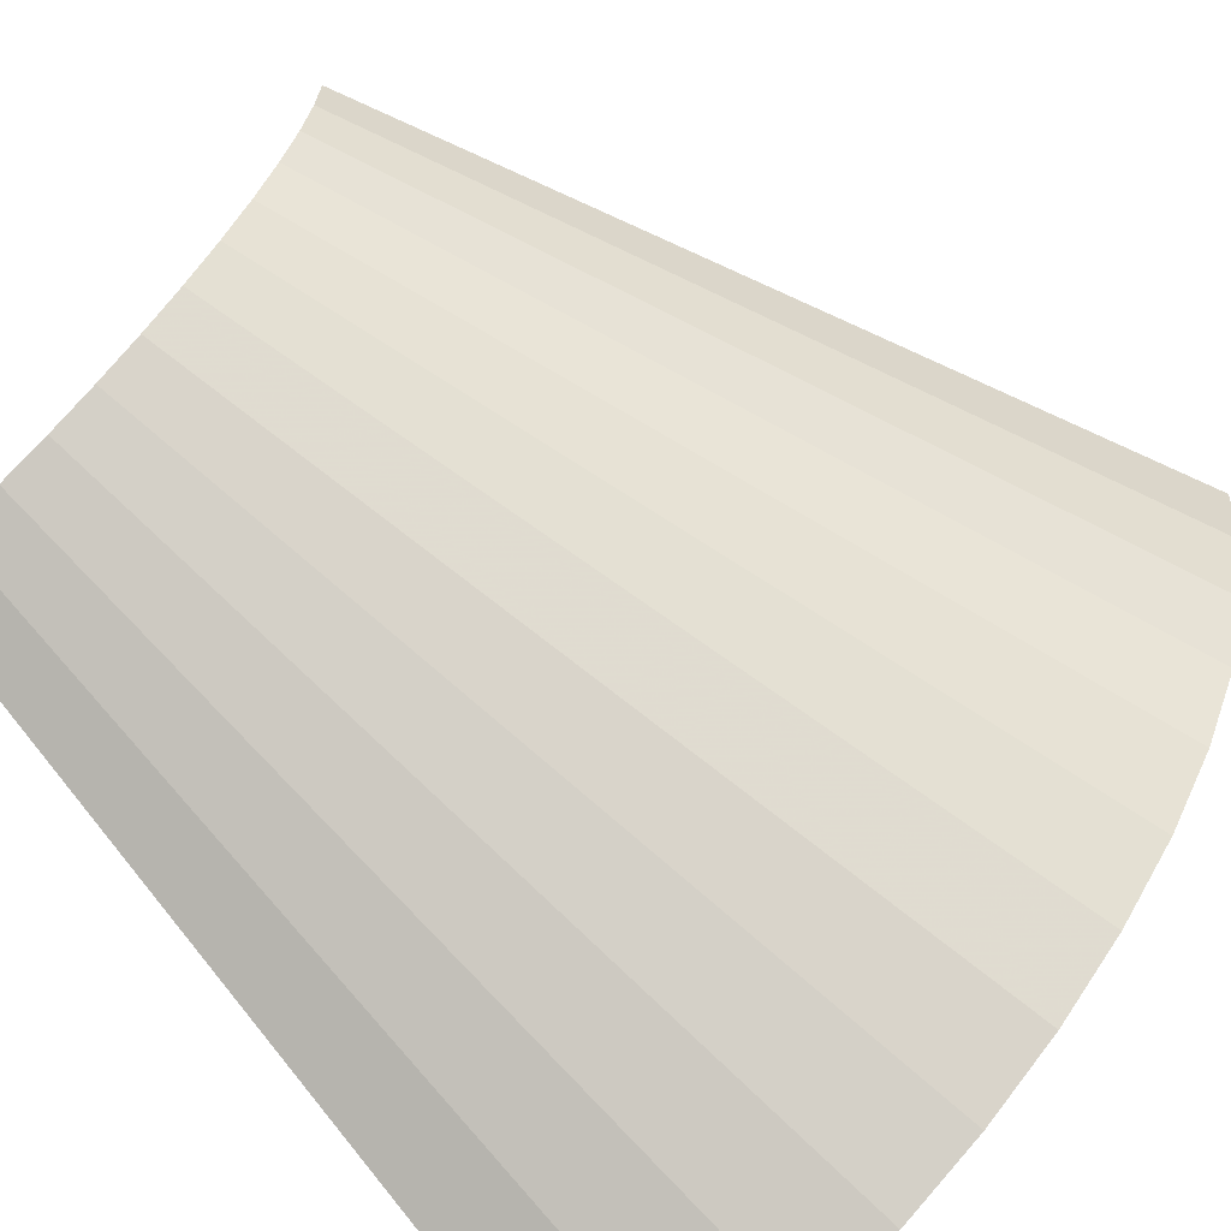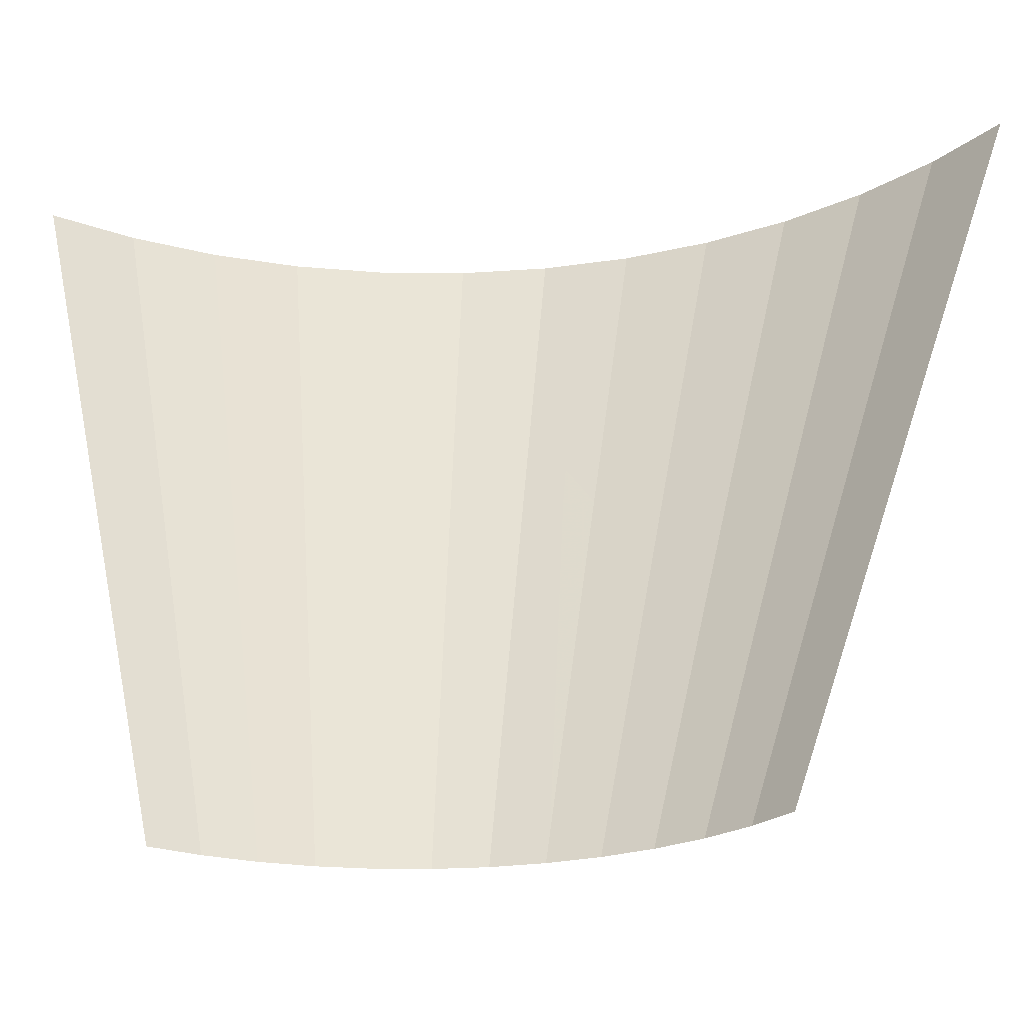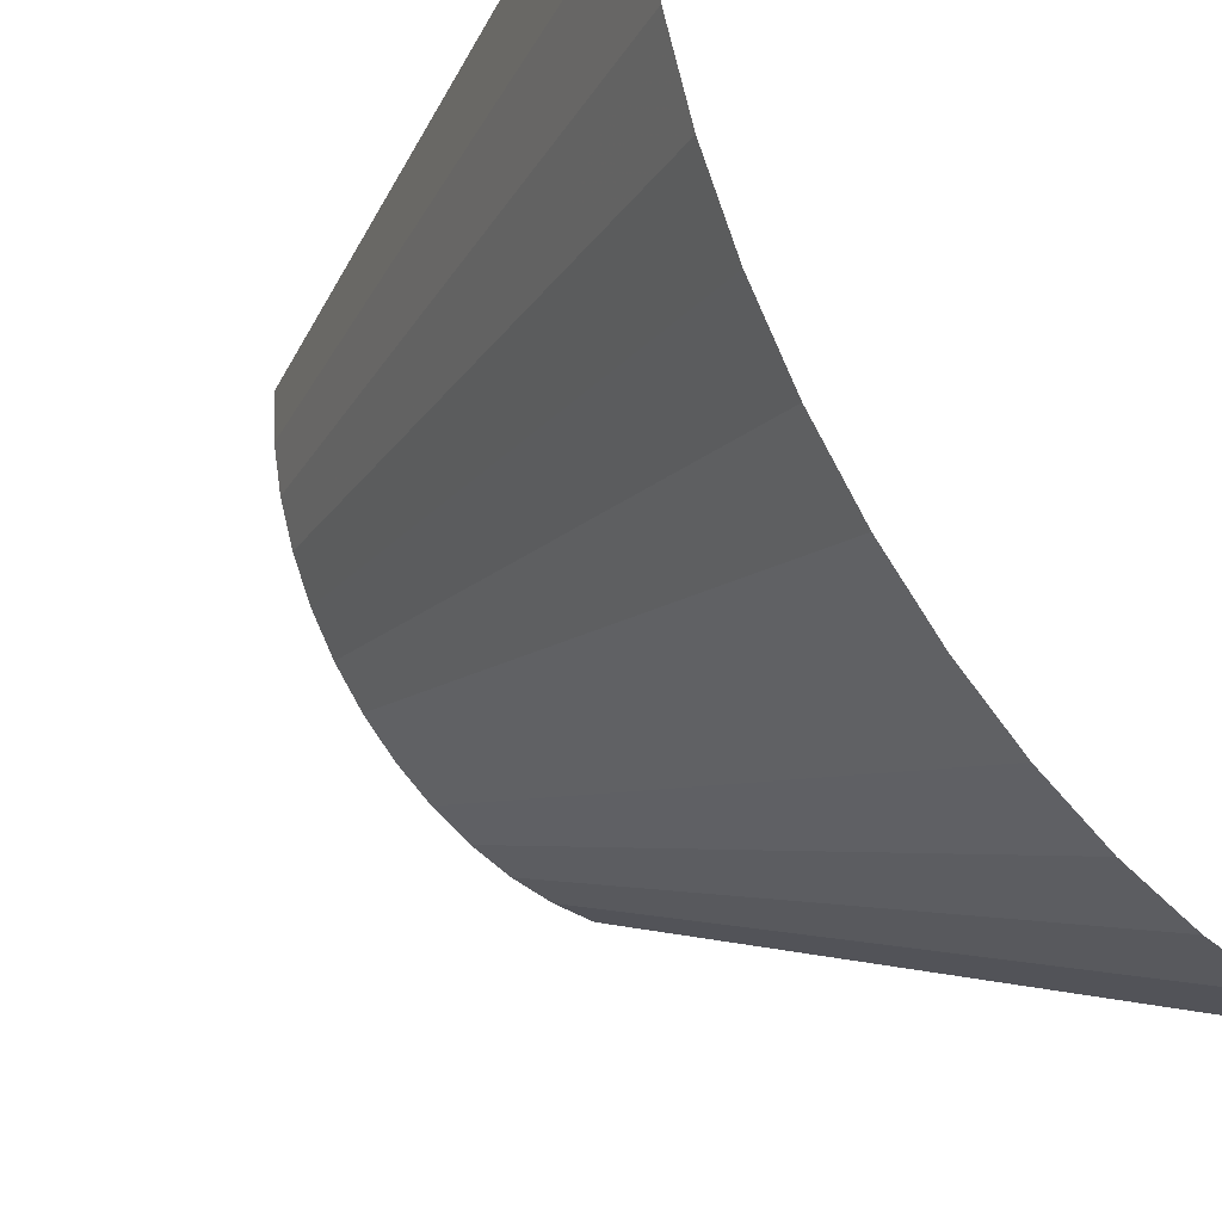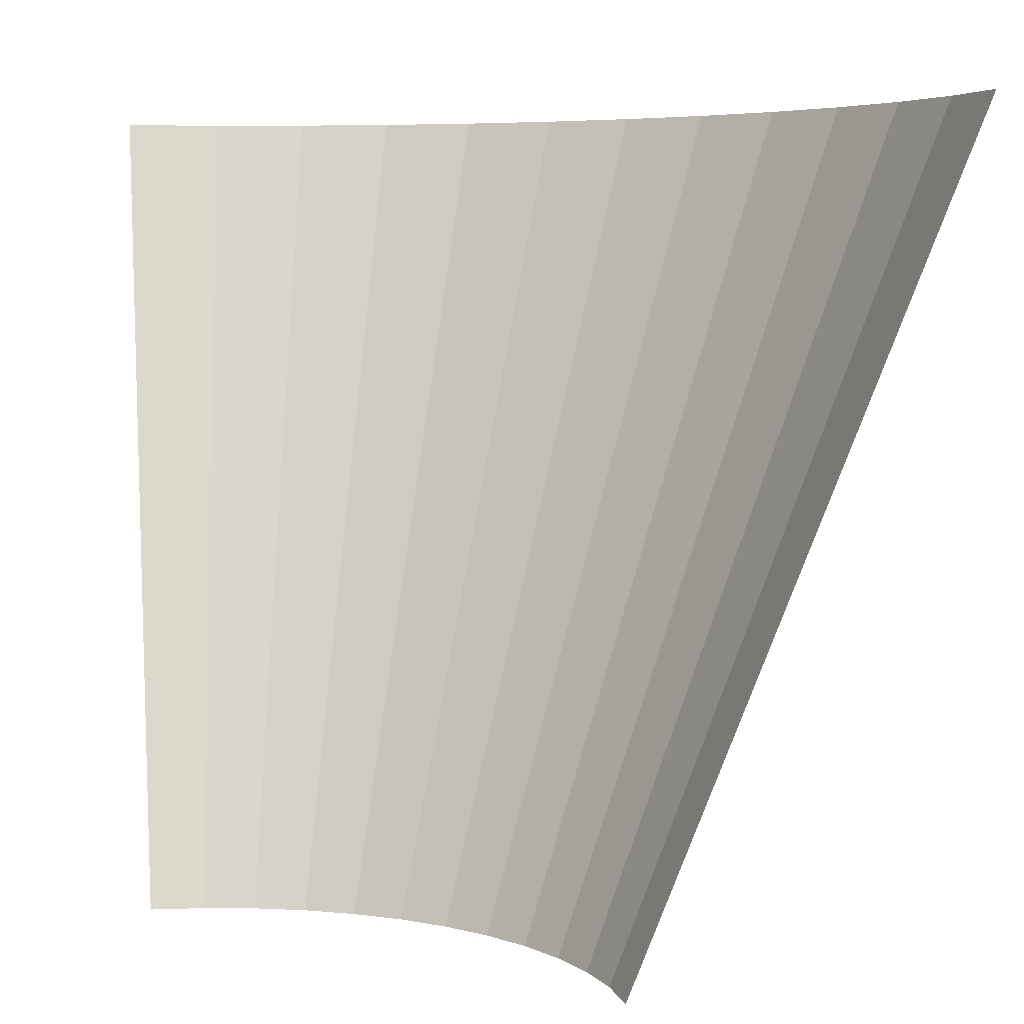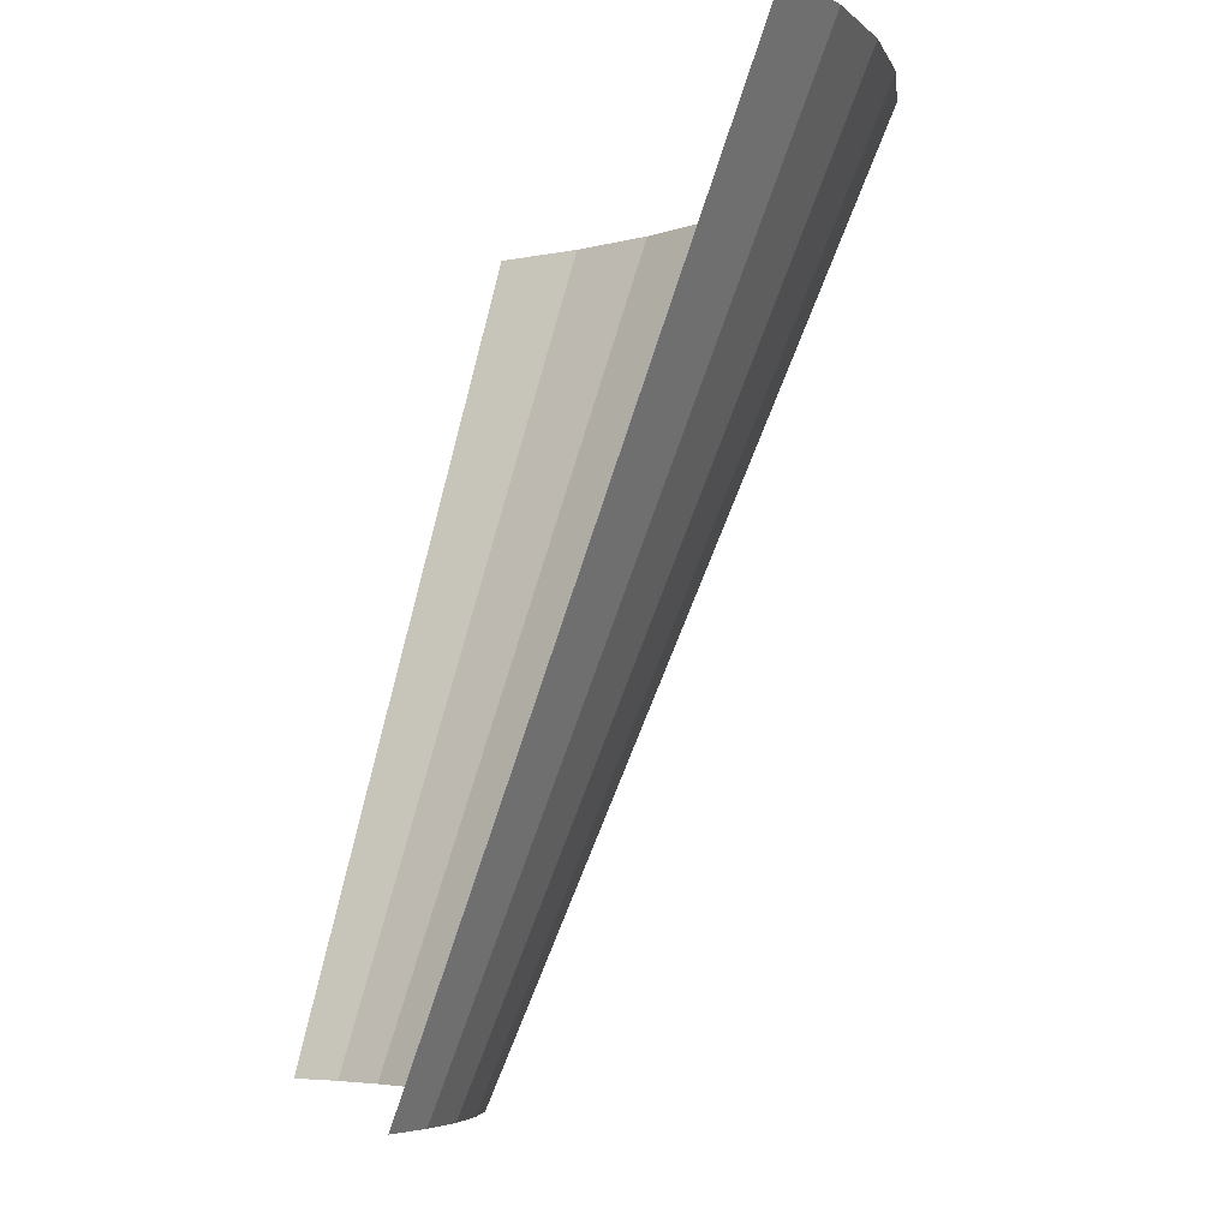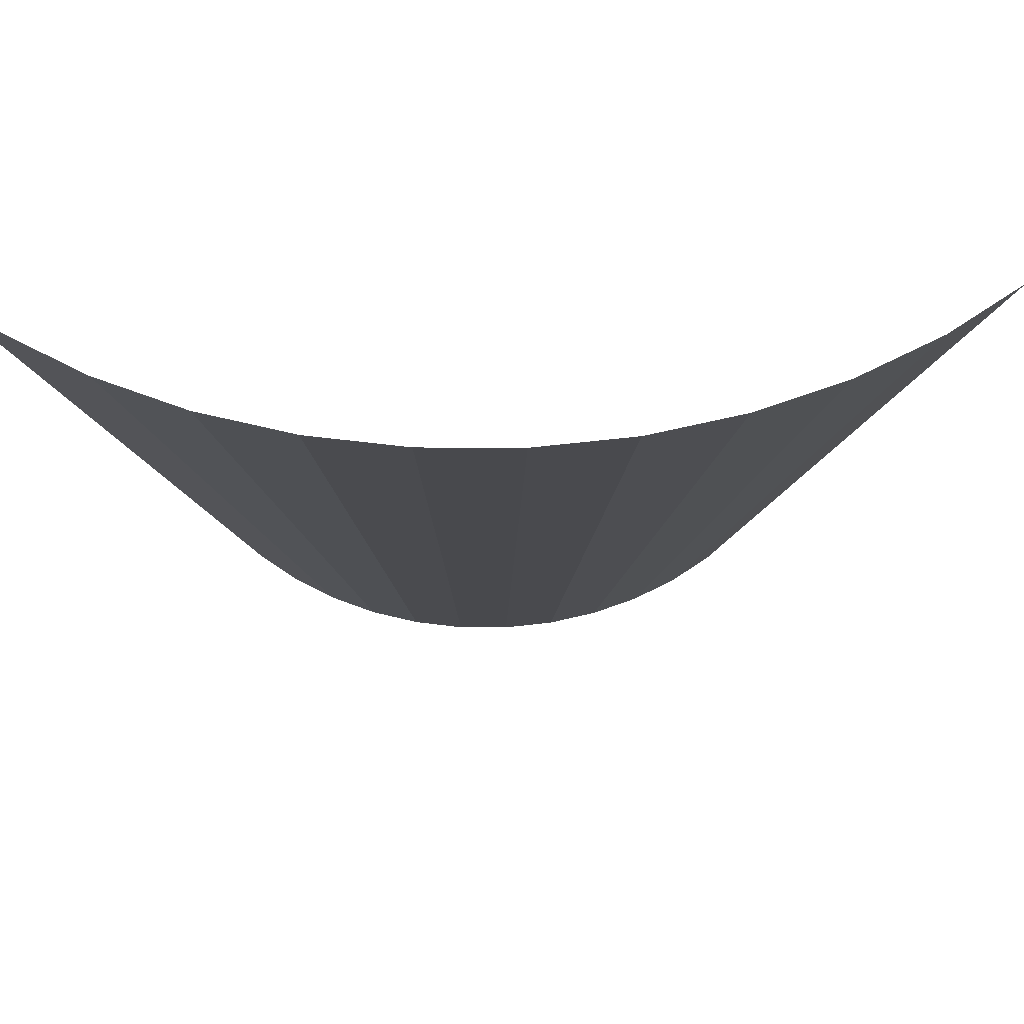
<metadata>
{"format":"obj","ext":"obj","renderer":"f3d","projection":"perspective","resolution":1024,"background":"white","views":[{"elev":-65.5,"azim":42.6,"up":"+Z"},{"elev":-24.2,"azim":-34.7,"up":"+Y"},{"elev":-28.0,"azim":136.1,"up":"+Z"},{"elev":5.7,"azim":-10.2,"up":"+Y"},{"elev":-4.6,"azim":32.1,"up":"+Y"},{"elev":55.3,"azim":131.5,"up":"+Y"}]}
</metadata>
<code>
v 0.64 1.585 -1.625
v 0.3945 0.085 -1.062
v 0.2937 0.085 -1.096
v 0.4525 1.585 -1.689
v 0.2937 0.085 -1.096
v 0.1481 0.085 -1.125
v 0.2282 1.585 -1.733
v 0.4525 1.585 -1.689
v 0.1481 0.085 -1.125
v 0 0.085 -1.135
v 0 1.585 -1.748
v 0.2282 1.585 -1.733
v 0.06 1.975 -1.904
v 0 1.712 -1.801
v 0 2.05 -1.939
v 0.06 2.05 -1.935
v 0.06 1.975 -1.904
v 0.2335 1.975 -1.893
v 0.06 1.712 -1.797
v 0 1.712 -1.801
v 0 1.585 -1.748
v 0 1.712 -1.801
v 0.06 1.712 -1.797
v 0.2282 1.585 -1.733
v 0.2282 1.585 -1.733
v 0.06 1.712 -1.797
v 0.2335 1.975 -1.893
v 0.2282 1.585 -1.733
v 0.2335 1.975 -1.893
v 0.261 2.2 -1.983
v 0.06 2.05 -1.935
v 0.261 2.2 -1.983
v 0.2335 1.975 -1.893
v 0.06 1.975 -1.904
v 0.06 2.05 -1.935
v 0 2.05 -1.939
v 0 2.2 -2
v 0.261 2.2 -1.983
v 0.4525 1.585 -1.689
v 0.2282 1.585 -1.733
v 0.261 2.2 -1.983
v 0.5176 2.2 -1.932
v 0.64 1.585 -1.625
v 0.4525 1.585 -1.689
v 0.5176 2.2 -1.932
v 0.7654 2.2 -1.848
v 0.1436 0 -1.091
v 0 0 -1.1
v 0 0.085 -1.135
v 0.1481 0.085 -1.125
v 0.2847 0 -1.062
v 0.1436 0 -1.091
v 0.1481 0.085 -1.125
v 0.2937 0.085 -1.096
v 0.2847 0 -1.062
v 0.2937 0.085 -1.096
v 0.3945 0.085 -1.062
v 0.421 0 -1.016
v 0.421 0 -1.016
v 0.3945 0.085 -1.062
v 0.64 1.585 -1.625
v 0.7654 2.2 -1.848
v 1.062 0 -0.2847
v 1.932 2.2 -0.5176
v 1.983 2.2 -0.261
v 1.091 0 -0.1436
v 1.1 0 0
v 1.091 0 -0.1436
v 1.65 1.344 0
v 1.8 1.711 0
v 1.983 2.2 -0.261
v 2 2.2 2.5e-05
v 1.983 2.2 -0.261
v 1.8 1.711 0
v 1.65 1.344 0
v 1.091 0 -0.1436
v 1.048 0.085 -0.4343
v 0.9827 0.085 -0.5674
v 1.372 1.185 -0.7924
v 1.464 1.185 -0.6065
v 1.42 1.32 -0.82
v 1.592 1.805 -0.9192
v 1.699 1.805 -0.7036
v 1.515 1.32 -0.6276
v 0.9003 0.085 -0.6908
v 1.257 1.185 -0.9653
v 1.372 1.185 -0.7924
v 0.9827 0.085 -0.5674
v 1.42 1.32 -0.82
v 1.301 1.32 -0.9984
v 1.459 1.805 -1.119
v 1.592 1.805 -0.9192
v 0.9003 0.085 -0.6908
v 0.8805 0.085 -0.7134
v 1.198 1.185 -1.032
v 1.257 1.185 -0.9653
v 1.301 1.32 -0.9984
v 1.237 1.32 -1.072
v 1.383 1.805 -1.205
v 1.459 1.805 -1.119
v 0.9599 1.165 -1.251
v 1.091 1.175 -1.142
v 0.7755 0.085 -0.826
v 0.6908 0.085 -0.9003
v 1.095 1.709 -1.428
v 1.258 1.76 -1.313
v 1.125 1.31 -1.185
v 0.9937 1.301 -1.295
v 0.6908 0.085 -0.9003
v 0.5674 0.085 -0.9827
v 0.7859 1.153 -1.361
v 0.9599 1.165 -1.251
v 0.9937 1.301 -1.295
v 0.8135 1.288 -1.409
v 0.8863 1.644 -1.535
v 1.095 1.709 -1.428
v 0.5674 0.085 -0.9827
v 0.5315 0.085 -1
v 0.709 1.149 -1.397
v 0.7859 1.153 -1.361
v 0.8135 1.288 -1.409
v 0.733 1.282 -1.446
v 0.789 1.614 -1.569
v 0.8863 1.644 -1.535
v 0.55 0 -0.9526
v 0.421 0 -1.016
v 0.5315 0.085 -1
v 0.5674 0.085 -0.9827
v 0.6697 0 -0.8727
v 0.55 0 -0.9526
v 0.5674 0.085 -0.9827
v 0.6908 0.085 -0.9003
v 0.6697 0 -0.8727
v 0.6908 0.085 -0.9003
v 0.7755 0.085 -0.826
v 0.7778 0 -0.7778
v 0.7778 0 -0.7778
v 0.8805 0.085 -0.7134
v 0.9003 0.085 -0.6908
v 0.8727 0 -0.6697
v 0.8727 0 -0.6697
v 0.9003 0.085 -0.6908
v 0.9827 0.085 -0.5674
v 0.9526 0 -0.55
v 1.016 0 -0.421
v 0.9526 0 -0.55
v 0.9827 0.085 -0.5674
v 1.048 0.085 -0.4343
v 0.709 1.149 -1.397
v 0.5315 0.085 -1
v 0.421 0 -1.016
v 0.7654 2.2 -1.848
v 0.8135 1.288 -1.409
v 0.7859 1.153 -1.361
v 0.709 1.149 -1.397
v 0.733 1.282 -1.446
v 0.733 1.282 -1.446
v 0.709 1.149 -1.397
v 0.7654 2.2 -1.848
v 0.789 1.614 -1.569
v 0.8863 1.644 -1.535
v 0.789 1.614 -1.569
v 0.7654 2.2 -1.848
v 1 2.2 -1.732
v 0.8863 1.644 -1.535
v 1 2.2 -1.732
v 1.218 2.2 -1.587
v 1.095 1.709 -1.428
v 1.258 1.76 -1.313
v 1.095 1.709 -1.428
v 1.218 2.2 -1.587
v 1.414 2.2 -1.414
v 0.9599 1.165 -1.251
v 0.7859 1.153 -1.361
v 0.8135 1.288 -1.409
v 0.9937 1.301 -1.295
v 1.091 1.175 -1.142
v 0.9599 1.165 -1.251
v 0.9937 1.301 -1.295
v 1.125 1.31 -1.185
v 1.257 1.185 -0.9653
v 1.198 1.185 -1.032
v 1.237 1.32 -1.072
v 1.301 1.32 -0.9984
v 1.372 1.185 -0.7924
v 1.257 1.185 -0.9653
v 1.301 1.32 -0.9984
v 1.42 1.32 -0.82
v 1.372 1.185 -0.7924
v 1.42 1.32 -0.82
v 1.515 1.32 -0.6276
v 1.464 1.185 -0.6065
v 0.7778 0 -0.7778
v 0.7755 0.085 -0.826
v 1.091 1.175 -1.142
v 1.414 2.2 -1.414
v 1.414 2.2 -1.414
v 1.091 1.175 -1.142
v 1.125 1.31 -1.185
v 1.258 1.76 -1.313
v 1.414 2.2 -1.414
v 1.587 2.2 -1.218
v 1.459 1.805 -1.119
v 1.383 1.805 -1.205
v 1.237 1.32 -1.072
v 1.414 2.2 -1.414
v 1.383 1.805 -1.205
v 1.414 2.2 -1.414
v 1.237 1.32 -1.072
v 1.198 1.185 -1.032
v 0.7778 0 -0.7778
v 0.7778 0 -0.7778
v 1.198 1.185 -1.032
v 0.8805 0.085 -0.7134
v 1.062 0 -0.2847
v 1.016 0 -0.421
v 1.048 0.085 -0.4343
v 1.062 0 -0.2847
v 1.048 0.085 -0.4343
v 1.464 1.185 -0.6065
v 1.932 2.2 -0.5176
v 1.464 1.185 -0.6065
v 1.515 1.32 -0.6276
v 1.932 2.2 -0.5176
v 1.515 1.32 -0.6276
v 1.699 1.805 -0.7036
v 1.932 2.2 -0.5176
v 1.699 1.805 -0.7036
v 1.848 2.2 -0.7654
v 1.932 2.2 -0.5176
v 1.848 2.2 -0.7654
v 1.699 1.805 -0.7036
v 1.592 1.805 -0.9192
v 1.732 2.2 -1
v 1.587 2.2 -1.218
v 1.732 2.2 -1
v 1.592 1.805 -0.9192
v 1.459 1.805 -1.119
g mesh7177939
f 1 2 3
f 3 4 1
f 5 6 7
f 7 8 5
f 9 10 11
f 11 12 9
f 13 14 15
f 15 16 13
f 17 18 19
f 19 20 17
f 21 22 23
f 23 24 21
f 25 26 27
f 28 29 30
f 31 32 33
f 33 34 31
f 35 36 37
f 37 38 35
f 39 40 41
f 41 42 39
f 43 44 45
f 45 46 43
f 47 48 49
f 49 50 47
f 51 52 53
f 53 54 51
f 55 56 57
f 57 58 55
f 59 60 61
f 61 62 59
f 63 64 65
f 65 66 63
f 67 68 69
f 70 71 72
f 73 74 75
f 75 76 73
f 77 78 79
f 79 80 77
f 81 82 83
f 83 84 81
f 85 86 87
f 87 88 85
f 89 90 91
f 91 92 89
f 93 94 95
f 95 96 93
f 97 98 99
f 99 100 97
f 101 102 103
f 103 104 101
f 105 106 107
f 107 108 105
f 109 110 111
f 111 112 109
f 113 114 115
f 115 116 113
f 117 118 119
f 119 120 117
f 121 122 123
f 123 124 121
f 125 126 127
f 127 128 125
f 129 130 131
f 131 132 129
f 133 134 135
f 135 136 133
f 137 138 139
f 139 140 137
f 141 142 143
f 143 144 141
f 145 146 147
f 147 148 145
f 149 150 151
f 151 152 149
f 153 154 155
f 155 156 153
f 157 158 159
f 159 160 157
f 161 162 163
f 163 164 161
f 165 166 167
f 167 168 165
f 169 170 171
f 171 172 169
f 173 174 175
f 175 176 173
f 177 178 179
f 179 180 177
f 181 182 183
f 183 184 181
f 185 186 187
f 187 188 185
f 189 190 191
f 191 192 189
f 193 194 195
f 195 196 193
f 197 198 199
f 199 200 197
f 201 202 203
f 203 204 201
f 205 206 207
f 208 209 210
f 210 211 208
f 212 213 214
f 215 216 217
f 218 219 220
f 220 221 218
f 222 223 224
f 225 226 227
f 228 229 230
f 231 232 233
f 233 234 231
f 235 236 237
f 237 238 235

</code>
